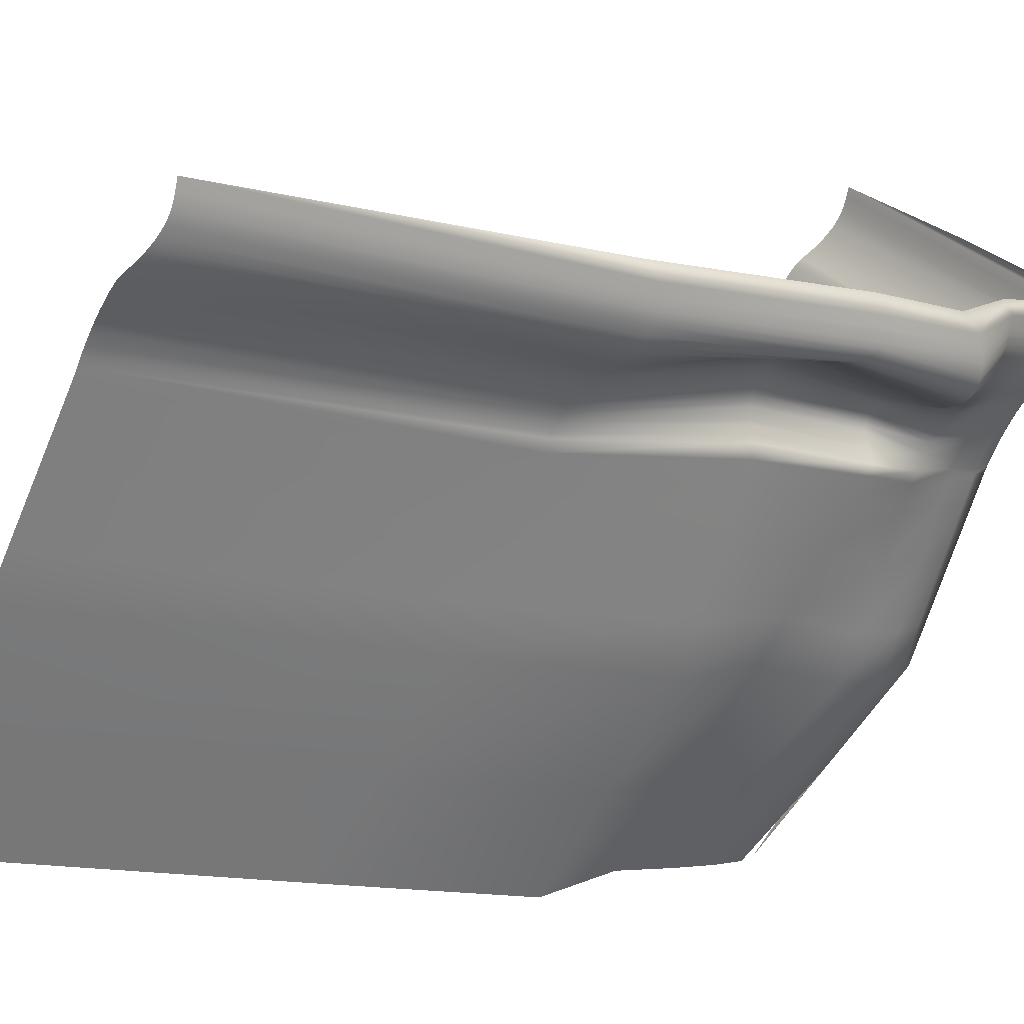
<metadata>
{"format":"obj","ext":"obj","renderer":"f3d","projection":"perspective","resolution":1024,"background":"white","views":[{"elev":-68.6,"azim":71.9,"up":"+Z"}]}
</metadata>
<code>
v -1032 -388.9 -19.76
v -1034 -372.9 -16.61
v -1033 -389.4 -19.42
v -1034 -373.7 -15.83
v -1023 -354.1 -0.11
v -1022 -354 0.11
v -1023 -355.7 -2.11
v -1023 -359.3 -5.11
v -1023 -354 -0.11
v -1023 -364.6 -9.501
v -1023 -353.9 0.11
v -1023 -381.6 -26.5
v -1023 -355.6 -2.11
v -1023 -359.2 -5.11
v -1023 -354 -0.11
v -1023 -353.9 0.11
v -1024 -369.6 -18.16
v -1024 -353.9 -0.11
v -1024 -364.4 -9.569
v -1024 -355.5 -2.11
v -1024 -359.1 -5.11
v -1024 -381.4 -26.69
v -1024 -353.9 -0.11
v -1024 -353.8 0.11
v -1024 -364.3 -9.635
v -1024 -355.4 -2.11
v -1025 -369.2 -18.63
v -1024 -353.8 0.11
v -1025 -353.8 -0.11
v -1025 -359 -5.11
v -1025 -381.2 -26.76
v -1025 -364.2 -9.725
v -1025 -355.4 -2.11
v -1025 -353.7 0.11
v -1026 -381.1 -26.81
v -1025 -353.8 -0.11
v -1025 -359 -5.11
v -1026 -368.7 -19.09
v -1025 -353.7 0.11
v -1025 -355.4 -2.11
v -1025 -364.1 -9.759
v -1025 -353.8 -0.11
v -1026 -353.8 -0.11
v -1026 -355.4 -2.11
v -1026 -364 -9.846
v -1026 -381.2 -26.76
v -1026 -359 -5.11
v -1027 -368.4 -19.46
v -1026 -353.8 -0.11
v -1026 -353.7 0.11
v -1026 -353.7 0.11
v -1027 -353.8 -0.11
v -1027 -355.4 -2.11
v -1027 -364 -9.913
v -1026 -359 -5.11
v -1027 -368.2 -19.71
v -1027 -353.7 0.11
v -1027 -381.3 -26.64
v -1027 -353.8 -0.11
v -1027 -353.7 0.11
v -1027 -355.5 -2.11
v -1027 -359.1 -5.11
v -1027 -353.9 -0.11
v -1027 -364 -9.97
v -1027 -353.9 -0.11
v -1027 -353.8 0.11
v -1028 -355.5 -2.11
v -1028 -368 -19.9
v -1028 -354 -0.11
v -1028 -353.8 0.11
v -1028 -364 -10.05
v -1028 -381.9 -26.09
v -1028 -359.2 -5.11
v -1028 -355.6 -2.11
v -1028 -354 -0.11
v -1028 -353.9 0.11
v -1028 -364.1 -10.14
v -1029 -368.1 -20.03
v -1028 -354.1 -0.11
v -1028 -359.3 -5.11
v -1028 -354 0.11
v -1029 -355.8 -2.11
v -1029 -354.2 -0.11
v -1029 -354.1 0.11
v -1029 -382.4 -25.65
v -1029 -354.3 -0.11
v -1029 -359.5 -5.11
v -1029 -364.2 -10.28
v -1030 -368.2 -20.07
v -1029 -354.2 0.11
v -1029 -355.9 -2.11
v -1029 -354.3 -0.11
v -1029 -354.3 0.11
v -1029 -383.2 -24.88
v -1029 -354.4 -0.11
v -1030 -356.1 -2.11
v -1029 -359.7 -5.11
v -1030 -364.4 -10.41
v -1030 -354.5 -0.11
v -1030 -354.4 0.11
v -1030 -368.4 -20.02
v -1030 -354.6 -0.11
v -1030 -354.6 0.11
v -1030 -356.3 -2.11
v -1030 -383.7 -24.41
v -1030 -354.8 -0.11
v -1030 -354.7 0.11
v -1030 -360 -5.11
v -1031 -368.7 -19.87
v -1031 -356.6 -2.11
v -1031 -364.6 -10.56
v -1030 -384.5 -23.64
v -1030 -354.9 -0.11
v -1031 -355.1 -0.11
v -1031 -354.9 0.11
v -1031 -360.2 -5.11
v -1031 -356.9 -2.11
v -1032 -369.2 -19.61
v -1031 -355.2 -0.11
v -1031 -360.4 -5.11
v -1031 -355.1 0.11
v -1032 -364.9 -10.68
v -1030 -386 -22.12
v -1031 -355.4 -0.11
v -1032 -355.3 0.11
v -1032 -357 -2.11
v -1032 -355.5 -0.11
v -1032 -360.6 -5.11
v -1032 -355.5 0.11
v -1033 -370.1 -18.95
v -1031 -386.7 -21.48
v -1032 -355.7 -0.11
v -1032 -357.4 -2.11
v -1032 -365.2 -10.75
v -1032 -355.6 0.11
v -1032 -360.9 -5.112
v -1033 -370.5 -18.62
v -1032 -355.9 -0.11
v -1032 -355.7 0.11
v -1031 -387.4 -20.91
v -1033 -365.4 -10.8
v -1033 -356 -0.11
v -1033 -355.9 0.11
v -1033 -361.3 -5.116
v -1033 -371.2 -18.05
v -1033 -357.6 -2.11
v -1033 -356.1 0.11
v -1033 -371.8 -17.61
v -1033 -356.3 -0.11
v -1031 -388.1 -20.34
v -1033 -365.7 -10.84
v -1033 -356.3 0.11
v -1033 -358 -2.11
v -1033 -356.5 -0.11
v -1033 -361.5 -5.119
v -1034 -372.2 -17.25
v -1034 -356.6 -0.11
v -1034 -356.4 0.11
v -1034 -358.3 -2.11
v -1034 -366.1 -10.83
v -1034 -361.9 -5.124
v -1034 -356.7 -0.11
v -1034 -356.8 -0.11
v -1034 -356.6 0.11
v -1034 -358.4 -2.11
v -1034 -356.9 -0.11
v -1034 -356.7 0.11
v -1035 -362.1 -5.127
v -1035 -366.5 -10.71
v -1035 -357 -0.11
v -1035 -356.9 0.11
v -1035 -358.6 -2.11
v -1033 -389.8 -19.1
v -1035 -357 -0.11
v -1035 -356.9 0.11
v -1035 -362.3 -5.127
v -1035 -358.7 -2.11
v -1035 -357.1 -0.11
v -1036 -366.8 -10.57
v -1035 -357 0.11
v -1034 -390.1 -18.9
v -1036 -357.2 -0.11
v -1035 -374.7 -14.88
v -1036 -362.5 -5.126
v -1036 -357.3 -0.11
v -1036 -357.2 0.11
v -1036 -358.8 -2.11
v -1036 -367.1 -10.42
v -1035 -375.5 -14.03
v -1037 -357.4 -0.11
v -1036 -357.2 0.11
v -1036 -358.9 -2.11
v -1035 -390.5 -18.71
v -1036 -362.5 -5.125
v -1037 -357.4 -0.11
v -1037 -359 -2.11
v -1037 -367.3 -10.24
v -1037 -357.3 0.11
v -1036 -375.9 -13.73
v -1037 -357.5 -0.11
v -1037 -357.5 -0.11
v -1037 -362.6 -5.122
v -1037 -357.4 0.11
v -1037 -359.1 -2.11
v -1036 -376.3 -13.31
v -1037 -376.7 -13.18
v -1038 -357.4 0.11
v -1038 -367.5 -10.14
v -1036 -390.7 -18.69
v -1038 -357.6 -0.11
v -1037 -362.7 -5.12
v -1038 -359.2 -2.11
v -1038 -357.6 -0.11
v -1038 -357.5 0.11
v -1038 -357.5 0.11
v -1038 -362.8 -5.116
v -1038 -367.7 -10.02
v -1038 -357.6 -0.11
v -1038 -359.3 -2.11
v -1038 -357.6 0.11
v -1039 -357.7 -0.11
v -1038 -390.7 -18.88
v -1039 -357.6 0.11
v -1039 -359.3 -2.11
v -1039 -362.9 -5.113
v -1039 -357.7 -0.11
v -1039 -367.9 -9.957
v -1039 -357.8 -0.11
v -1039 -357.6 0.11
v -1040 -357.8 -0.11
v -1039 -363 -5.111
v -1040 -368 -9.925
v -1040 -359.4 -2.11
v -1038 -390.6 -19.1
v -1040 -357.7 0.11
v -1040 -357.8 -0.11
v -1040 -359.4 -2.11
v -1040 -357.7 0.11
v -1041 -368.2 -9.977
v -1040 -357.9 -0.11
v -1041 -363.1 -5.11
v -1039 -376.7 -13.79
v -1039 -390.6 -19.31
v -1041 -357.9 -0.11
v -1041 -357.8 0.11
v -1041 -359.5 -2.11
v -1041 -357.9 -0.11
v -1041 -357.8 0.11
v -1040 -390.2 -20.01
v -1039 -376.5 -14.29
v -1041 -363.2 -5.11
v -1042 -358 -0.11
v -1042 -359.6 -2.11
v -1042 -357.9 0.11
v -1042 -358 -0.11
v -1040 -376 -15.2
v -1042 -363.2 -5.11
v -1042 -357.9 0.11
v -1041 -390 -20.35
v -1042 -358 -0.11
v -1042 -359.6 -2.11
v -1042 -357.9 0.11
v -1041 -375.8 -15.75
v -1041 -389.6 -20.96
v -1043 -358 -0.11
v -1043 -357.9 0.11
v -1043 -368.2 -10.17
v -1043 -363.2 -5.111
v -1043 -358 -0.11
v -1043 -357.9 0.11
v -1043 -359.6 -2.11
v -1041 -375.4 -16.53
v -1043 -358 -0.11
v -1043 -357.9 0.11
v -1043 -363.2 -5.112
v -1042 -389.1 -21.81
v -1043 -368.2 -10.24
v -1041 -375.1 -16.97
v -1042 -375 -17.3
v -1023 -407.6 -39.42
v -1024 -407.4 -39.58
v -1025 -407.2 -39.85
v -1026 -407 -40.05
v -1027 -407 -40.15
v -1028 -407 -40.24
v -1029 -407.2 -40.33
v -1030 -407.5 -40.35
v -1031 -407.9 -40.32
v -1032 -408.6 -40.19
v -1033 -409.2 -40.03
v -1034 -409.7 -39.85
v -1035 -410.3 -39.54
v -1036 -410.9 -38.96
v -1037 -411.3 -38.56
v -1038 -411.7 -38.15
v -1039 -411.8 -37.94
v -1040 -412.1 -37.64
v -1041 -412.3 -37.48
v -1042 -412.4 -37.4
v -1043 -412.5 -37.38
v -1024 -455.3 -57.34
v -1025 -455.2 -57.34
v -1026 -455.1 -57.34
v -1027 -455.3 -57.34
v -1029 -455.7 -57.34
v -1030 -456.1 -57.34
v -1031 -456.5 -57.34
v -1032 -457.1 -57.34
v -1033 -457.9 -57.34
v -1034 -458.2 -57.34
v -1035 -458.5 -57.34
v -1037 -458.9 -57.34
v -1039 -459.1 -57.34
v -1039 -459.2 -57.34
v -1041 -459.3 -57.34
v -1042 -459.4 -57.34
v -1043 -459.4 -57.34
v -1022 -367.7 15.78
v -1023 -353.9 3.06
v -1024 -353.8 3.06
v -1024 -353.7 3.06
v -1025 -353.7 3.06
v -1026 -353.7 3.06
v -1027 -353.7 3.06
v -1027 -353.8 3.06
v -1028 -354 3.06
v -1029 -354.2 3.06
v -1030 -354.5 3.06
v -1031 -354.8 3.06
v -1031 -355 3.06
v -1031 -355.3 3.06
v -1032 -355.6 3.06
v -1033 -356 3.06
v -1034 -356.4 3.06
v -1034 -356.7 3.06
v -1035 -356.9 3.06
v -1036 -357.1 3.06
v -1037 -357.3 3.06
v -1037 -357.4 3.06
v -1038 -357.5 3.06
v -1038 -357.6 3.06
v -1039 -357.6 3.06
v -1040 -357.7 3.06
v -1041 -357.8 3.06
v -1041 -357.8 3.06
v -1042 -357.9 3.06
v -1042 -357.9 3.06
v -1043 -357.9 3.06
v -1044 -357.9 3.06
v -1023 -379.5 28.49
v -1024 -379.4 28.49
v -1025 -379.3 28.49
v -1027 -379.3 28.49
v -1028 -379.5 28.49
v -1029 -379.9 28.49
v -1031 -380.5 28.49
v -1031 -380.8 28.49
v -1032 -381.4 28.49
v -1033 -381.9 28.49
v -1034 -382.3 28.49
v -1035 -382.6 28.49
v -1037 -382.9 28.49
v -1038 -383.1 28.49
v -1039 -383.2 28.49
v -1041 -383.4 28.49
v -1042 -383.5 28.49
v -1021 -355.7 0.11
v -1021 -357.4 -2.11
v -1021 -361 -5.11
v -1021 -366.3 -9.541
v -1022 -372 -17.28
v -1021 -383.6 -26.14
v -1022 -409.6 -38.97
v -1023 -455.4 -57.34
v -1021 -355.7 3.06
v -1085 -389 28.49
v -1100 -392.1 28.49
v -1100 -366.5 3.06
v -1086 -362.3 3.069
v -1069 -385.7 28.49
v -1070 -357.9 3.079
v -1063 -385.2 28.49
v -1063 -357.9 3.074
v -1055 -384.5 28.49
v -1055 -357.9 3.068
v -1048 -383.9 28.49
v -1048 -357.9 3.063
v -1045 -383.6 28.49
v -1045 -357.9 3.061
v -1043 -383.5 28.49
v -1100 -366.5 0.11
v -1086 -362.2 -0.1129
v -1070 -357.6 -0.3544
v -1063 -357.7 -0.2423
v -1055 -357.9 -0.335
v -1048 -358 -0.1984
v -1045 -358 -0.1453
v -1045 -358 -0.1061
v -1044 -358 -0.1201
v -1100 -366.6 -0.11
v -1086 -362.3 -0.3642
v -1070 -357.7 -0.6396
v -1100 -368.2 -2.11
v -1086 -363.8 -2.771
v -1070 -359 -3.488
v -1063 -359.1 -3.155
v -1055 -359.3 -2.695
v -1048 -359.5 -2.34
v -1045 -359.6 -2.179
v -1044 -359.6 -2.136
v -1100 -371.8 -5.11
v -1086 -367.1 -6.59
v -1070 -362.1 -8.192
v -1064 -362.4 -7.449
v -1055 -362.7 -6.421
v -1048 -363 -5.627
v -1045 -363.2 -5.268
v -1100 -377.4 -9.11
v -1086 -372.9 -10.7
v -1070 -368 -12.42
v -1063 -368.1 -11.9
v -1055 -368.1 -11.17
v -1048 -368.2 -10.61
v -1045 -368.2 -10.36
v -1100 -385 -14.11
v -1085 -381.7 -14.36
v -1069 -378.2 -14.64
v -1063 -377.4 -15.3
v -1054 -376.3 -16.23
v -1046 -375.4 -16.94
v -1043 -375 -17.27
v -1100 -394.6 -25.87
v -1085 -391.5 -25.87
v -1069 -388.2 -25.87
v -1063 -388.4 -24.99
v -1054 -388.5 -23.77
v -1047 -388.7 -22.83
v -1044 -388.8 -22.4
v -1100 -421 -37.37
v -1085 -418 -37.37
v -1069 -414.6 -37.37
v -1063 -414.1 -37.37
v -1055 -413.4 -37.37
v -1048 -412.8 -37.37
v -1045 -412.6 -37.37
v -1100 -468 -57.34
v -1085 -464.9 -57.34
v -1069 -461.6 -57.34
v -1063 -461.1 -57.34
v -1055 -460.3 -57.34
v -1045 -459.6 -57.34
f 1 4 2
f 3 4 1
f 3 183 4
f 173 183 3
f 5 11 6
f 9 11 5
f 7 9 5
f 9 16 11
f 13 9 7
f 8 13 7
f 14 13 8
f 10 14 8
f 15 16 9
f 13 15 9
f 15 24 16
f 18 24 15
f 13 18 15
f 19 14 10
f 17 19 10
f 12 27 17
f 27 19 17
f 20 18 13
f 14 20 13
f 21 20 14
f 19 21 14
f 22 27 12
f 23 24 18
f 20 23 18
f 25 21 19
f 27 25 19
f 23 28 24
f 26 23 20
f 21 26 20
f 22 38 27
f 38 25 27
f 29 28 23
f 29 34 28
f 26 29 23
f 30 26 21
f 25 30 21
f 31 38 22
f 32 30 25
f 38 32 25
f 33 29 26
f 30 33 26
f 35 38 31
f 36 34 29
f 36 39 34
f 33 36 29
f 37 33 30
f 32 37 30
f 35 48 38
f 48 32 38
f 40 36 33
f 37 40 33
f 41 37 32
f 48 41 32
f 42 39 36
f 40 42 36
f 43 50 42
f 40 43 42
f 44 43 40
f 37 44 40
f 45 37 41
f 48 45 41
f 46 48 35
f 47 44 37
f 45 47 37
f 49 50 43
f 44 49 43
f 46 56 48
f 56 45 48
f 49 51 50
f 52 51 49
f 52 57 51
f 44 52 49
f 53 52 44
f 47 53 44
f 54 47 45
f 56 54 45
f 55 53 47
f 54 55 47
f 46 68 56
f 68 54 56
f 58 68 46
f 59 57 52
f 59 60 57
f 53 59 52
f 59 66 60
f 61 59 53
f 62 53 55
f 62 61 53
f 54 62 55
f 63 66 59
f 61 63 59
f 64 62 54
f 68 64 54
f 65 66 63
f 61 65 63
f 65 70 66
f 67 65 61
f 62 67 61
f 58 78 68
f 78 64 68
f 69 70 65
f 67 69 65
f 71 62 64
f 78 71 64
f 69 76 70
f 72 78 58
f 73 67 62
f 71 73 62
f 74 69 67
f 73 74 67
f 75 76 69
f 74 75 69
f 75 81 76
f 77 73 71
f 78 77 71
f 79 81 75
f 74 79 75
f 80 74 73
f 77 80 73
f 72 89 78
f 89 77 78
f 82 79 74
f 80 82 74
f 79 84 81
f 83 84 79
f 82 83 79
f 85 89 72
f 83 90 84
f 86 90 83
f 82 86 83
f 87 82 80
f 88 80 77
f 89 88 77
f 88 87 80
f 91 86 82
f 87 91 82
f 85 101 89
f 101 88 89
f 92 90 86
f 92 93 90
f 91 92 86
f 94 101 85
f 95 93 92
f 95 100 93
f 91 95 92
f 96 95 91
f 97 91 87
f 97 96 91
f 98 87 88
f 101 98 88
f 98 97 87
f 99 100 95
f 96 99 95
f 99 103 100
f 94 109 101
f 109 98 101
f 102 103 99
f 96 102 99
f 104 102 96
f 97 104 96
f 105 109 94
f 106 103 102
f 106 107 103
f 104 106 102
f 108 104 97
f 98 108 97
f 106 115 107
f 110 106 104
f 108 110 104
f 111 108 98
f 109 111 98
f 105 118 109
f 118 111 109
f 112 118 105
f 113 115 106
f 110 113 106
f 114 115 113
f 110 114 113
f 116 110 108
f 111 116 108
f 114 121 115
f 117 114 110
f 116 117 110
f 119 121 114
f 117 119 114
f 120 117 116
f 111 120 116
f 112 130 118
f 130 111 118
f 122 120 111
f 130 122 111
f 123 130 112
f 124 121 119
f 124 125 121
f 117 124 119
f 126 124 117
f 120 126 117
f 127 125 124
f 127 129 125
f 126 127 124
f 128 126 120
f 122 128 120
f 127 135 129
f 123 137 130
f 137 122 130
f 131 137 123
f 132 135 127
f 126 132 127
f 133 132 126
f 128 133 126
f 134 128 122
f 137 134 122
f 136 133 128
f 134 136 128
f 132 139 135
f 131 145 137
f 145 134 137
f 138 139 132
f 133 138 132
f 140 145 131
f 138 143 139
f 141 136 134
f 145 141 134
f 142 143 138
f 133 142 138
f 144 133 136
f 141 144 136
f 142 147 143
f 146 142 133
f 144 146 133
f 140 148 145
f 148 141 145
f 142 152 147
f 149 152 142
f 146 149 142
f 140 156 148
f 156 141 148
f 150 156 140
f 151 144 141
f 156 151 141
f 153 149 146
f 144 153 146
f 154 152 149
f 154 158 152
f 153 154 149
f 155 153 144
f 151 155 144
f 150 2 156
f 2 151 156
f 1 2 150
f 157 158 154
f 153 157 154
f 159 157 153
f 155 159 153
f 160 155 151
f 2 160 151
f 157 164 158
f 161 159 155
f 160 161 155
f 162 164 157
f 159 162 157
f 163 164 162
f 159 163 162
f 4 160 2
f 163 167 164
f 165 163 159
f 161 165 159
f 166 167 163
f 165 166 163
f 168 165 161
f 160 168 161
f 166 171 167
f 169 168 160
f 4 169 160
f 170 171 166
f 165 170 166
f 172 170 165
f 168 172 165
f 183 169 4
f 170 175 171
f 174 175 170
f 172 174 170
f 176 172 168
f 169 176 168
f 174 180 175
f 177 174 172
f 176 177 172
f 178 180 174
f 177 178 174
f 179 176 169
f 183 179 169
f 181 183 173
f 182 180 178
f 182 186 180
f 177 182 178
f 181 189 183
f 189 179 183
f 184 177 176
f 179 184 176
f 185 186 182
f 177 185 182
f 187 185 177
f 184 187 177
f 185 191 186
f 188 184 179
f 189 188 179
f 181 199 189
f 199 188 189
f 190 191 185
f 187 190 185
f 192 190 187
f 184 192 187
f 193 199 181
f 190 198 191
f 194 192 184
f 188 194 184
f 195 198 190
f 192 195 190
f 196 195 192
f 194 196 192
f 197 194 188
f 199 197 188
f 200 198 195
f 200 203 198
f 196 200 195
f 193 205 199
f 205 197 199
f 201 203 200
f 196 201 200
f 202 196 194
f 197 202 194
f 204 201 196
f 202 204 196
f 201 207 203
f 193 206 205
f 206 197 205
f 208 202 197
f 206 208 197
f 209 206 193
f 210 207 201
f 210 214 207
f 204 210 201
f 211 204 202
f 208 211 202
f 212 210 204
f 211 212 204
f 213 214 210
f 212 213 210
f 213 215 214
f 216 212 211
f 217 211 208
f 206 217 208
f 217 216 211
f 218 215 213
f 218 220 215
f 219 213 212
f 219 218 213
f 216 219 212
f 218 223 220
f 221 223 218
f 219 221 218
f 222 206 209
f 224 221 219
f 225 219 216
f 225 224 219
f 217 225 216
f 226 223 221
f 226 229 223
f 224 226 221
f 227 225 217
f 206 227 217
f 228 229 226
f 224 228 226
f 228 235 229
f 230 235 228
f 224 230 228
f 231 224 225
f 232 225 227
f 206 232 227
f 232 231 225
f 222 242 206
f 242 232 206
f 233 230 224
f 231 233 224
f 234 242 222
f 230 238 235
f 236 238 230
f 233 236 230
f 237 236 233
f 231 237 233
f 239 231 232
f 242 239 232
f 240 238 236
f 240 245 238
f 237 240 236
f 241 237 231
f 239 241 231
f 234 250 242
f 250 239 242
f 243 250 234
f 244 245 240
f 237 244 240
f 244 248 245
f 246 244 237
f 241 246 237
f 247 248 244
f 246 247 244
f 249 250 243
f 247 254 248
f 251 246 241
f 239 251 241
f 249 256 250
f 256 239 250
f 252 254 247
f 253 247 246
f 253 252 247
f 251 253 246
f 255 254 252
f 255 258 254
f 253 255 252
f 257 253 251
f 239 257 251
f 249 263 256
f 263 239 256
f 259 263 249
f 255 262 258
f 260 262 255
f 253 260 255
f 261 260 253
f 257 261 253
f 264 263 259
f 265 262 260
f 265 266 262
f 261 265 260
f 264 272 263
f 272 239 263
f 267 257 239
f 272 267 239
f 265 270 266
f 268 261 257
f 267 268 257
f 269 270 265
f 271 265 261
f 271 269 265
f 268 271 261
f 269 274 270
f 273 274 269
f 271 273 269
f 264 278 272
f 278 267 272
f 275 271 268
f 267 275 268
f 276 278 264
f 277 275 267
f 278 277 267
f 276 279 278
f 279 277 278
f 281 12 280
f 281 22 12
f 282 22 281
f 282 31 22
f 282 35 31
f 283 35 282
f 283 46 35
f 284 46 283
f 284 58 46
f 285 58 284
f 286 72 285
f 285 72 58
f 286 85 72
f 287 85 286
f 287 94 85
f 288 105 287
f 287 105 94
f 288 112 105
f 288 123 112
f 289 123 288
f 289 131 123
f 289 140 131
f 290 140 289
f 290 150 140
f 291 150 290
f 291 1 150
f 292 3 291
f 291 3 1
f 292 173 3
f 293 181 292
f 292 181 173
f 293 193 181
f 294 193 293
f 294 209 193
f 295 209 294
f 296 222 295
f 295 222 209
f 296 234 222
f 297 234 296
f 297 243 234
f 298 243 297
f 298 249 243
f 299 259 298
f 298 259 249
f 299 264 259
f 300 264 299
f 300 276 264
f 374 281 280
f 301 281 374
f 301 282 281
f 302 282 301
f 302 283 282
f 303 283 302
f 303 284 283
f 303 285 284
f 304 285 303
f 304 286 285
f 305 286 304
f 305 287 286
f 306 287 305
f 306 288 287
f 307 288 306
f 307 289 288
f 308 289 307
f 308 290 289
f 308 291 290
f 309 291 308
f 310 292 309
f 309 292 291
f 311 292 310
f 311 293 292
f 312 294 311
f 311 294 293
f 312 295 294
f 313 295 312
f 313 296 295
f 314 296 313
f 314 297 296
f 315 297 314
f 315 298 297
f 316 299 315
f 315 299 298
f 317 299 316
f 317 300 299
f 375 319 318
f 319 6 11
f 319 11 16
f 319 16 320
f 320 16 24
f 320 24 321
f 321 24 28
f 321 28 34
f 321 34 322
f 322 34 39
f 322 39 323
f 323 39 42
f 323 42 50
f 323 50 51
f 323 51 57
f 323 57 324
f 324 57 60
f 324 60 325
f 325 60 66
f 325 66 70
f 325 70 326
f 326 70 76
f 326 76 81
f 326 81 327
f 327 81 84
f 327 84 90
f 327 90 93
f 327 93 328
f 328 93 100
f 328 100 103
f 328 103 329
f 329 103 107
f 329 107 115
f 329 115 330
f 330 115 121
f 330 121 331
f 331 121 125
f 331 125 332
f 332 125 129
f 332 129 135
f 332 135 333
f 333 135 139
f 333 139 143
f 333 143 147
f 333 147 334
f 334 147 152
f 334 152 158
f 334 158 335
f 335 158 164
f 335 164 167
f 335 167 336
f 336 167 171
f 336 171 175
f 336 175 337
f 337 175 180
f 337 180 186
f 337 186 338
f 338 186 191
f 338 191 198
f 338 198 339
f 339 198 203
f 339 203 340
f 340 203 207
f 340 207 214
f 340 214 341
f 341 214 215
f 341 215 220
f 341 220 223
f 341 223 342
f 342 223 229
f 342 229 343
f 343 229 235
f 343 235 238
f 343 238 344
f 344 238 245
f 344 245 345
f 345 245 248
f 345 248 346
f 346 248 254
f 346 254 347
f 347 254 258
f 347 258 262
f 347 262 348
f 348 262 266
f 348 266 270
f 348 270 274
f 348 274 349
f 350 318 319
f 350 319 351
f 351 319 320
f 351 320 321
f 351 321 322
f 351 322 352
f 352 322 323
f 352 323 353
f 353 323 324
f 353 324 325
f 353 325 354
f 354 325 326
f 354 326 355
f 355 326 327
f 355 327 328
f 355 328 356
f 356 328 329
f 356 329 330
f 356 330 357
f 357 330 331
f 357 331 332
f 357 332 358
f 358 332 333
f 358 333 359
f 359 333 334
f 359 334 335
f 359 335 360
f 360 335 336
f 360 336 361
f 361 336 337
f 361 337 338
f 361 338 362
f 362 338 339
f 362 339 340
f 362 340 363
f 363 340 341
f 363 341 342
f 363 342 364
f 364 342 343
f 364 343 344
f 364 344 365
f 365 344 345
f 365 345 346
f 365 346 366
f 366 346 347
f 366 347 348
f 366 348 390
f 390 348 349
f 367 5 6
f 368 7 367
f 367 7 5
f 369 8 368
f 368 8 7
f 370 10 369
f 369 10 8
f 371 17 370
f 370 17 10
f 372 12 371
f 371 12 17
f 373 280 372
f 372 280 12
f 373 374 280
f 367 6 375
f 377 376 378
f 378 376 379
f 376 380 379
f 379 380 381
f 380 382 381
f 381 382 383
f 382 384 383
f 383 384 385
f 384 386 385
f 385 386 387
f 386 388 387
f 387 388 389
f 388 390 389
f 389 390 349
f 391 379 392
f 379 381 392
f 392 381 393
f 381 383 393
f 393 383 394
f 383 385 394
f 394 385 395
f 385 387 395
f 395 387 396
f 387 389 396
f 396 389 397
f 397 389 398
f 389 349 398
f 398 349 399
f 399 349 274
f 400 392 401
f 392 393 401
f 401 393 402
f 393 394 402
f 399 274 273
f 403 401 404
f 401 402 404
f 404 402 405
f 402 394 405
f 405 394 406
f 394 395 406
f 406 395 407
f 395 396 407
f 407 396 408
f 396 397 408
f 408 397 409
f 397 398 409
f 398 399 409
f 409 399 410
f 399 273 410
f 410 273 271
f 403 404 411
f 411 404 412
f 404 405 412
f 412 405 413
f 405 406 413
f 413 406 414
f 406 407 414
f 414 407 415
f 407 408 415
f 415 408 416
f 408 409 416
f 416 409 417
f 409 410 417
f 417 410 275
f 410 271 275
f 411 412 418
f 418 412 419
f 412 413 419
f 419 413 420
f 413 414 420
f 420 414 421
f 414 415 421
f 421 415 422
f 415 416 422
f 422 416 423
f 416 417 423
f 423 417 424
f 417 275 424
f 424 275 277
f 418 419 425
f 425 419 426
f 419 420 426
f 426 420 427
f 420 421 427
f 427 421 428
f 421 422 428
f 428 422 429
f 422 423 429
f 429 423 430
f 423 424 430
f 430 424 431
f 424 277 431
f 431 277 279
f 425 426 432
f 432 426 433
f 426 427 433
f 433 427 434
f 427 428 434
f 434 428 435
f 428 429 435
f 435 429 436
f 429 430 436
f 436 430 437
f 430 431 437
f 437 431 438
f 431 279 438
f 438 279 276
f 432 433 439
f 439 433 440
f 433 434 440
f 440 434 441
f 434 435 441
f 441 435 442
f 435 436 442
f 442 436 443
f 436 437 443
f 443 437 444
f 437 438 444
f 444 438 445
f 438 276 445
f 445 276 300
f 439 440 446
f 446 440 447
f 440 441 447
f 447 441 448
f 441 442 448
f 448 442 449
f 442 443 449
f 449 443 450
f 443 444 450
f 450 444 451
f 444 445 451
f 451 445 317
f 445 300 317
f 6 319 375

</code>
